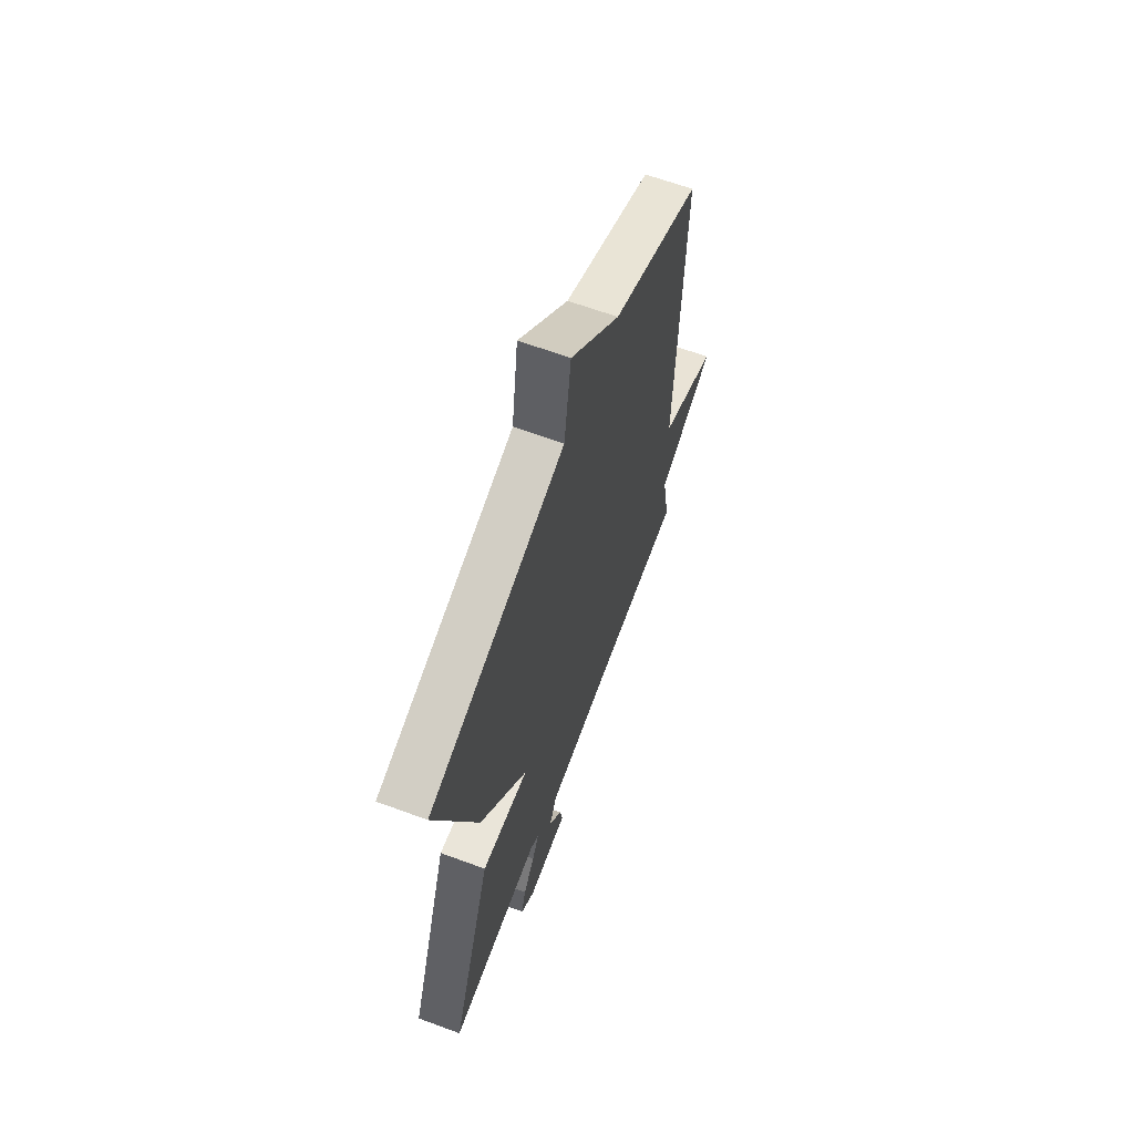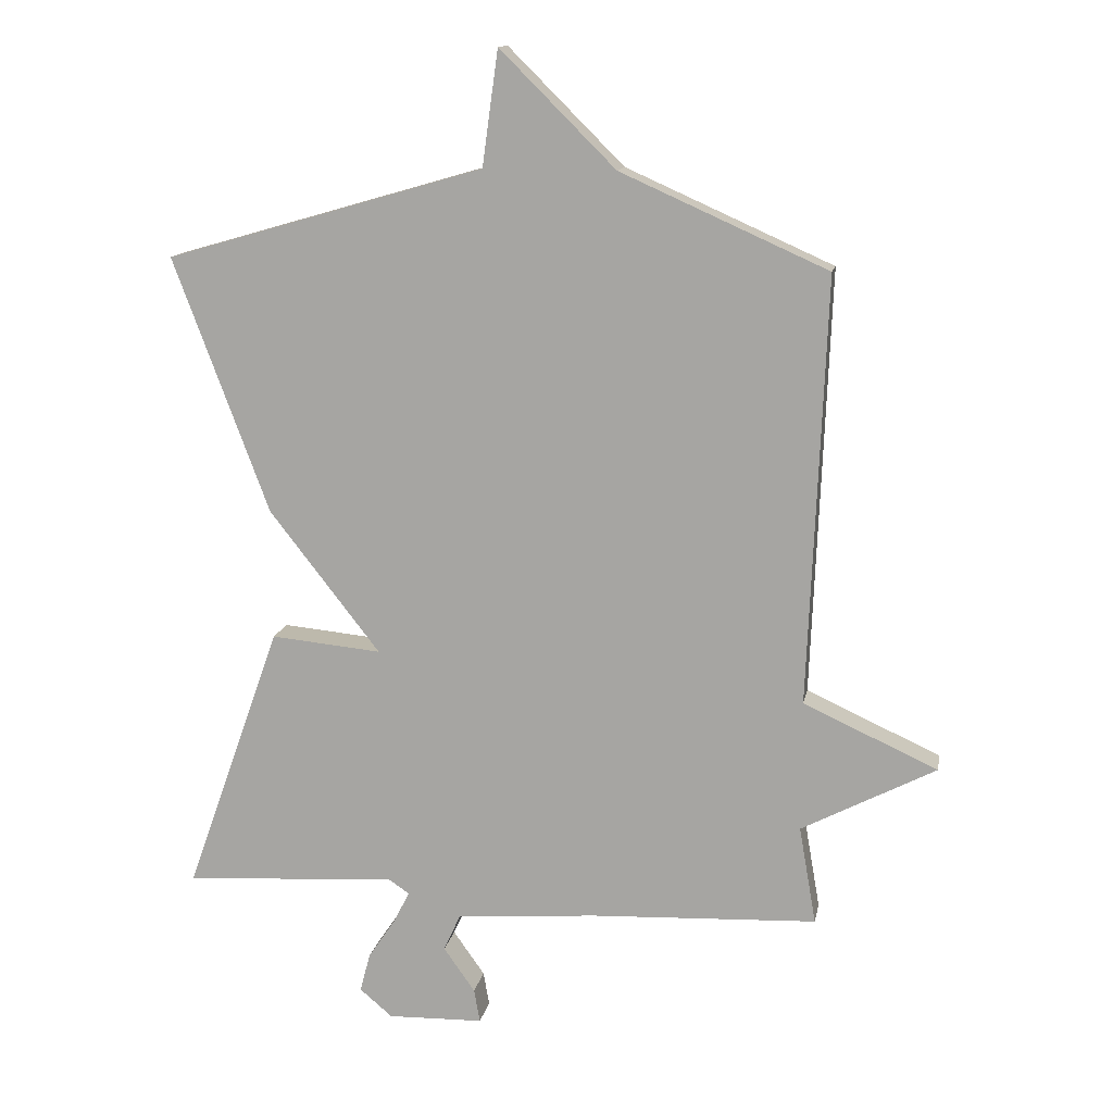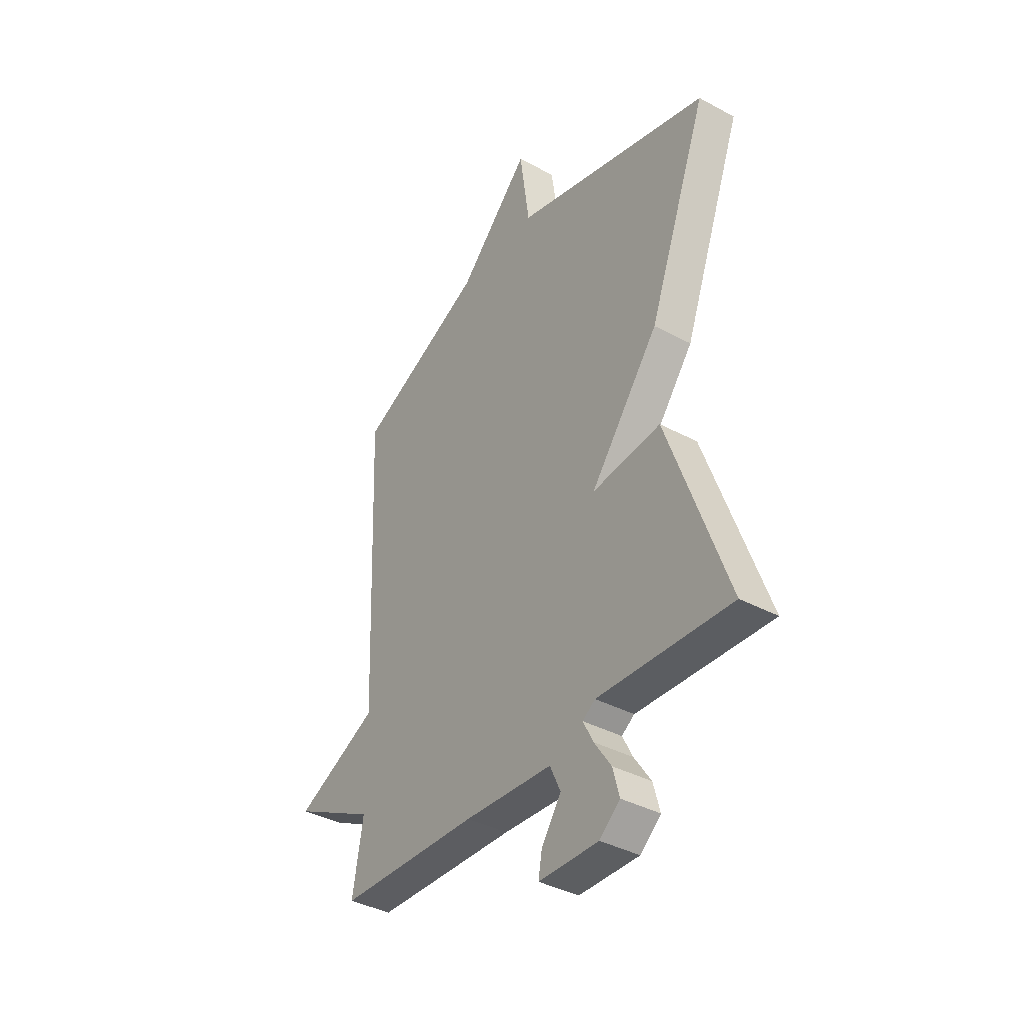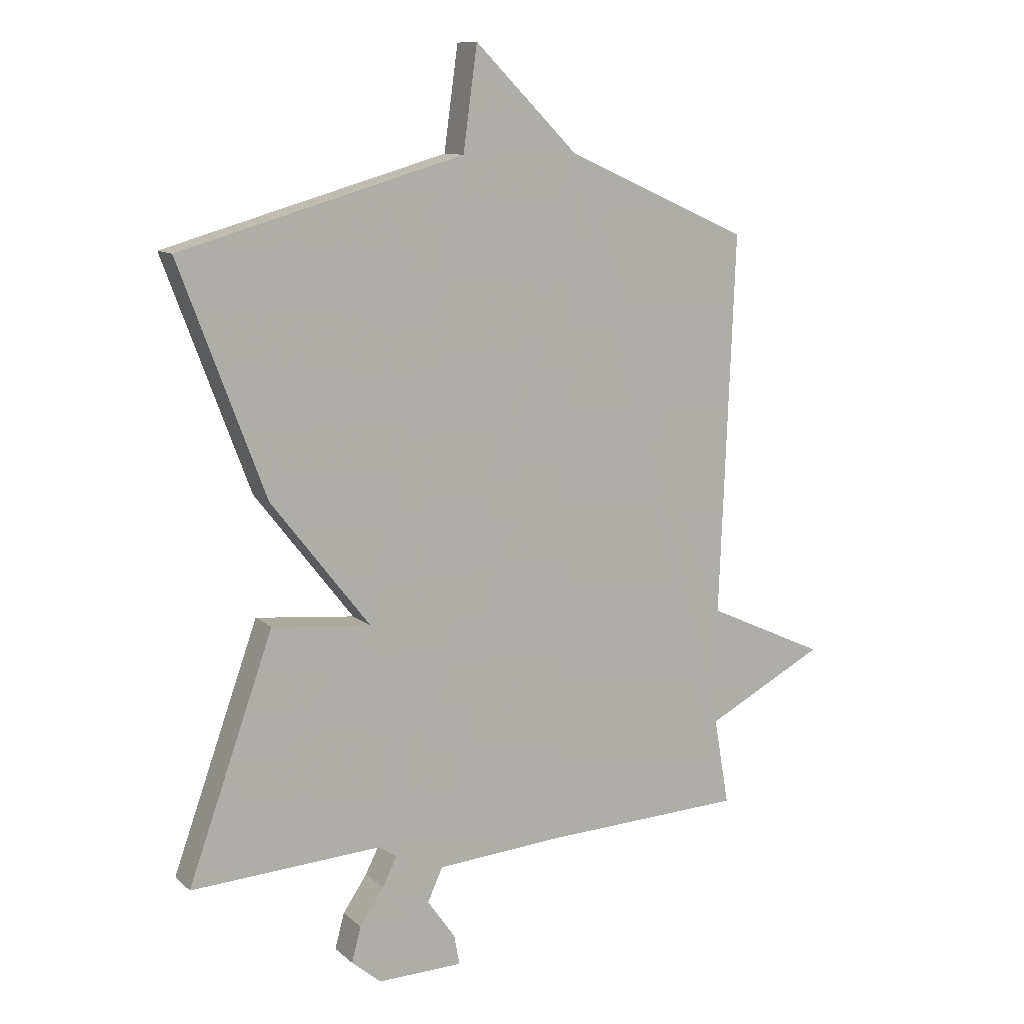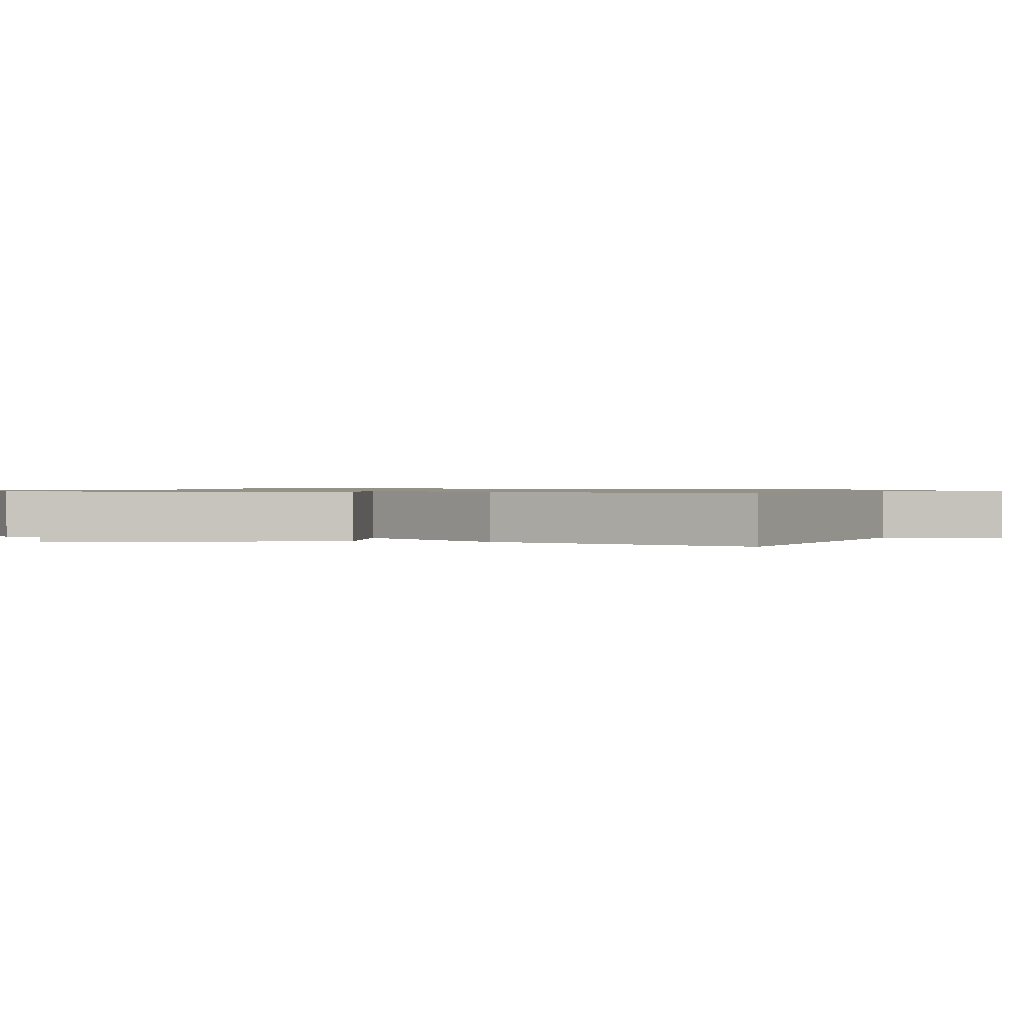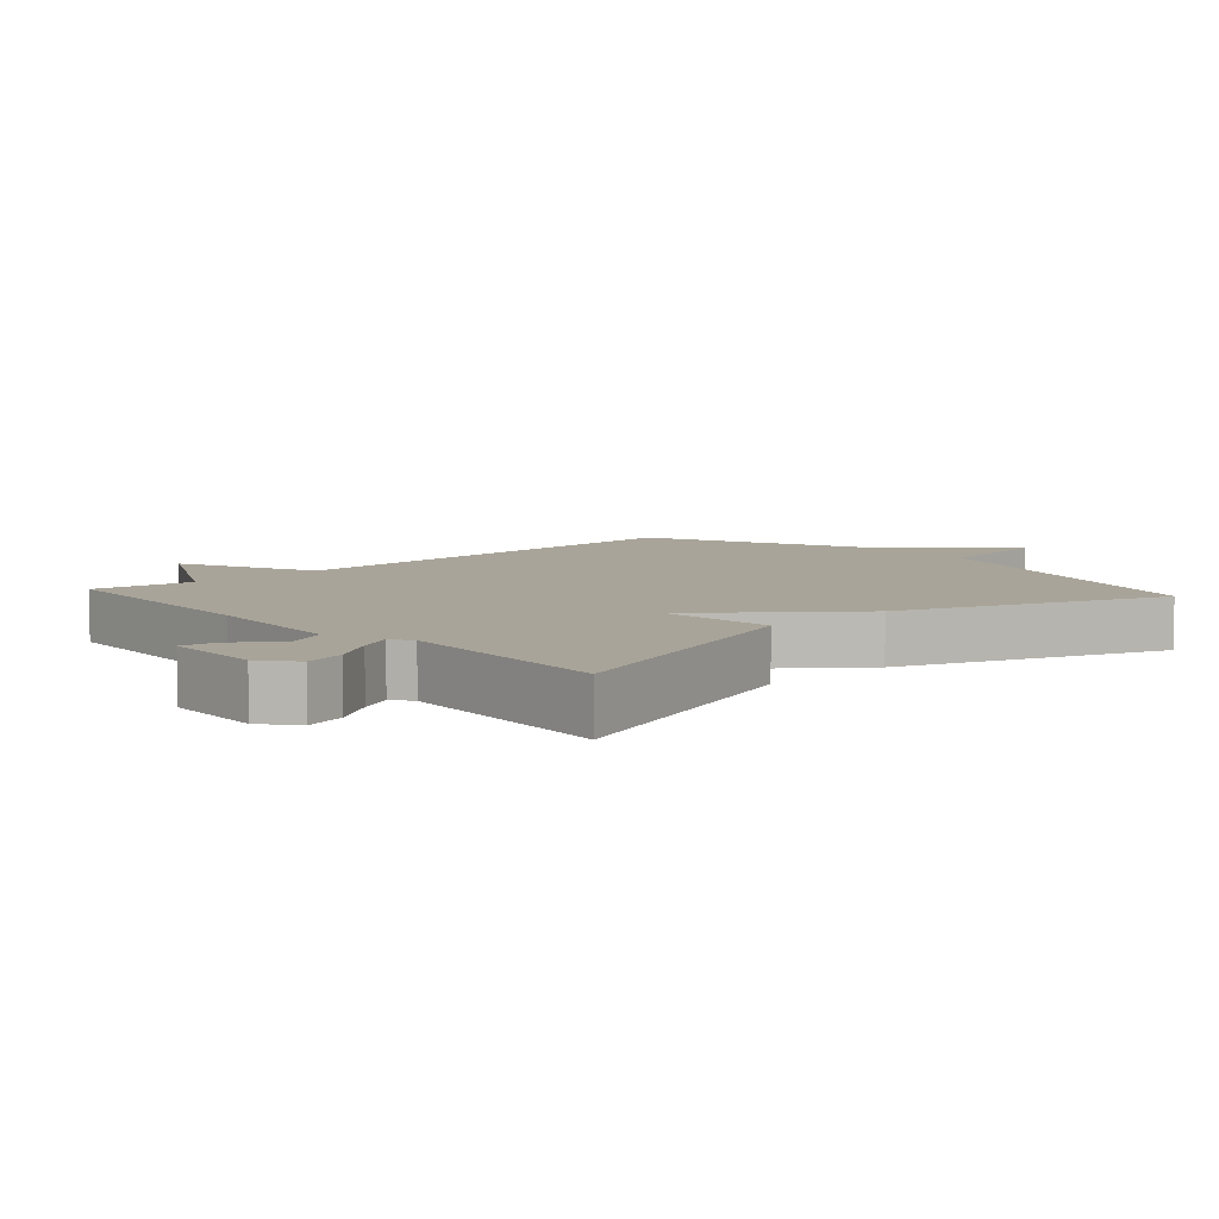
<metadata>
{"format":"obj","ext":"obj","renderer":"f3d","projection":"perspective","resolution":1024,"background":"white","views":[{"elev":64.3,"azim":-69.6,"up":"+Z"},{"elev":13.5,"azim":10.7,"up":"+Z"},{"elev":-38.5,"azim":-124.2,"up":"+Z"},{"elev":10.6,"azim":-27.2,"up":"+Z"},{"elev":0.9,"azim":-78.4,"up":"+Y"},{"elev":7.3,"azim":-131.9,"up":"+Y"}]}
</metadata>
<code>
v -0.5 0.07 0.5
v -0.015 0.07 0.64
v 0.009 0.07 0.815
v 0.185 0.07 0.64
v 0.5 0.07 0.5
v 0.474 0.07 -0.151
v 0.678 0.07 -0.244
v 0.474 0.07 -0.351
v 0.5 0.07 -0.5
v 0.156 0.07 -0.516
v -0.06 0.07 -0.533
v -0.086 0.07 -0.59
v -0.038 0.07 -0.658
v -0.029 0.07 -0.709
v -0.175 0.07 -0.713
v -0.225 0.07 -0.671
v -0.209 0.07 -0.611
v -0.168 0.07 -0.55
v -0.143 0.07 -0.501
v -0.174 0.07 -0.48
v -0.5 0.07 -0.5
v -0.354 0.07 -0.089
v -0.185 0.07 -0.105
v -0.354 0.07 0.111
v -0.5 0 0.5
v -0.015 0 0.64
v 0.009 0 0.815
v 0.185 0 0.64
v 0.5 0 0.5
v 0.474 0 -0.151
v 0.678 0 -0.244
v 0.474 0 -0.351
v 0.5 0 -0.5
v 0.156 0 -0.516
v -0.06 0 -0.533
v -0.086 0 -0.59
v -0.038 0 -0.658
v -0.029 0 -0.709
v -0.175 0 -0.713
v -0.225 0 -0.671
v -0.209 0 -0.611
v -0.168 0 -0.55
v -0.143 0 -0.501
v -0.174 0 -0.48
v -0.5 0 -0.5
v -0.354 0 -0.089
v -0.185 0 -0.105
v -0.354 0 0.111
f 23 24 1 2
f 20 21 22 23
f 19 20 23 2
f 16 17 18
f 15 16 18
f 14 15 18
f 13 14 18
f 12 13 18
f 11 12 18 19
f 2 3 4
f 19 2 4
f 11 19 4
f 10 11 4
f 8 9 10 4
f 6 7 8
f 4 5 6
f 4 6 8
f 26 25 48 47
f 47 46 45 44
f 26 47 44 43
f 42 41 40
f 42 40 39
f 42 39 38
f 42 38 37
f 42 37 36
f 43 42 36 35
f 28 27 26
f 28 26 43
f 28 43 35
f 28 35 34
f 28 34 33 32
f 32 31 30
f 30 29 28
f 32 30 28
f 1 25 26 2
f 2 26 27 3
f 3 27 28 4
f 4 28 29 5
f 5 29 30 6
f 6 30 31 7
f 7 31 32 8
f 8 32 33 9
f 9 33 34 10
f 10 34 35 11
f 11 35 36 12
f 12 36 37 13
f 13 37 38 14
f 14 38 39 15
f 15 39 40 16
f 16 40 41 17
f 17 41 42 18
f 18 42 43 19
f 19 43 44 20
f 20 44 45 21
f 21 45 46 22
f 22 46 47 23
f 23 47 48 24
f 24 48 25 1

</code>
